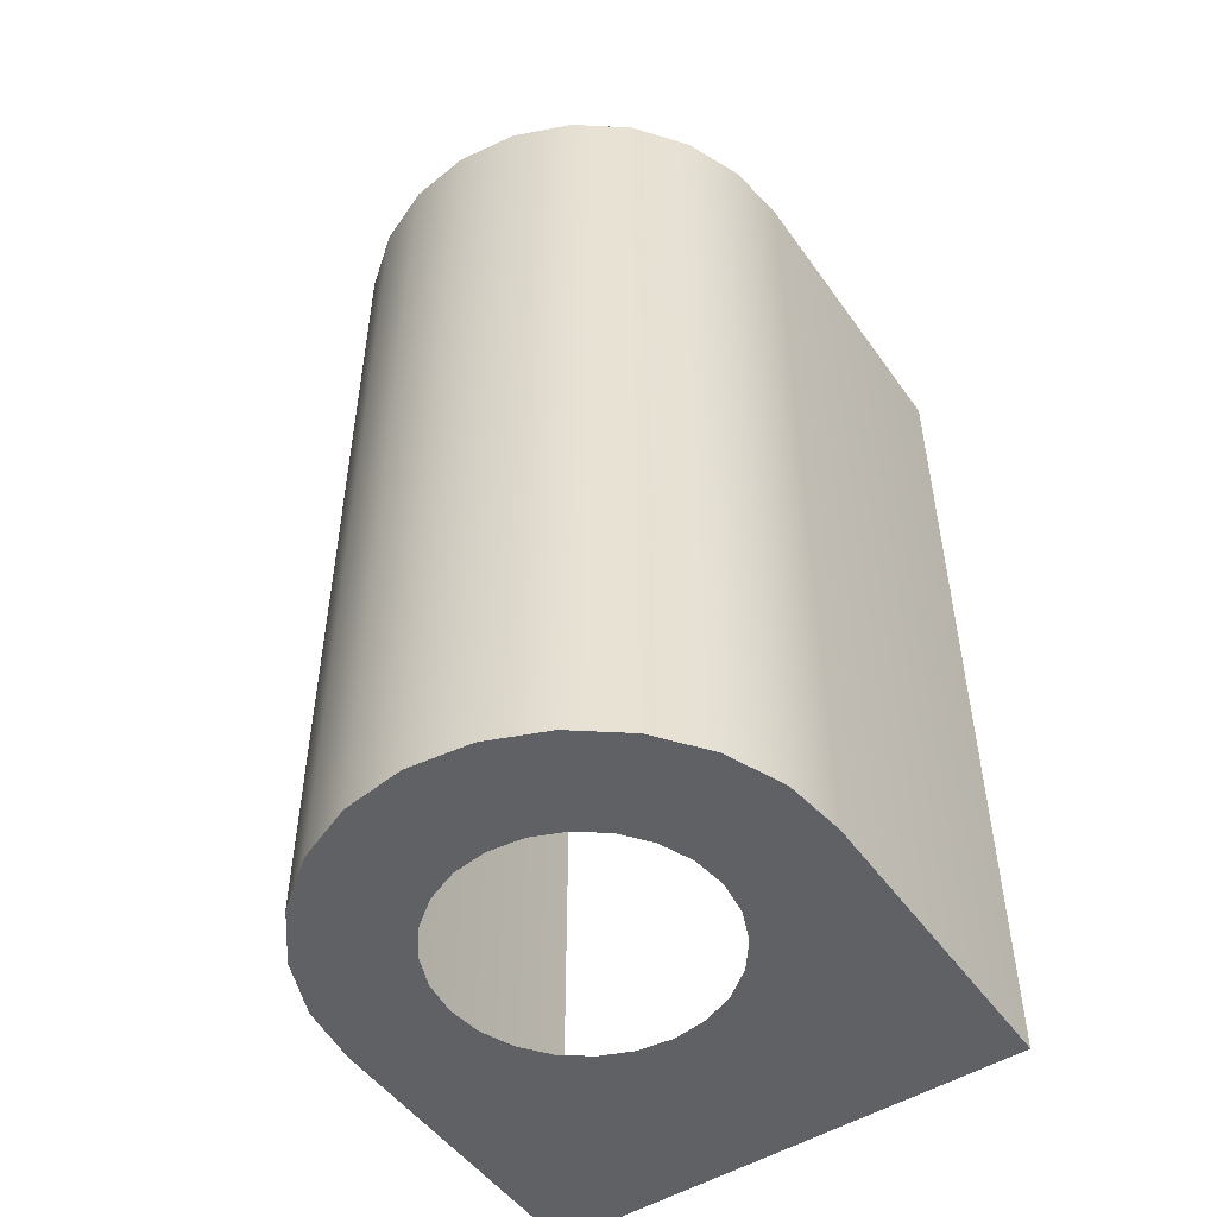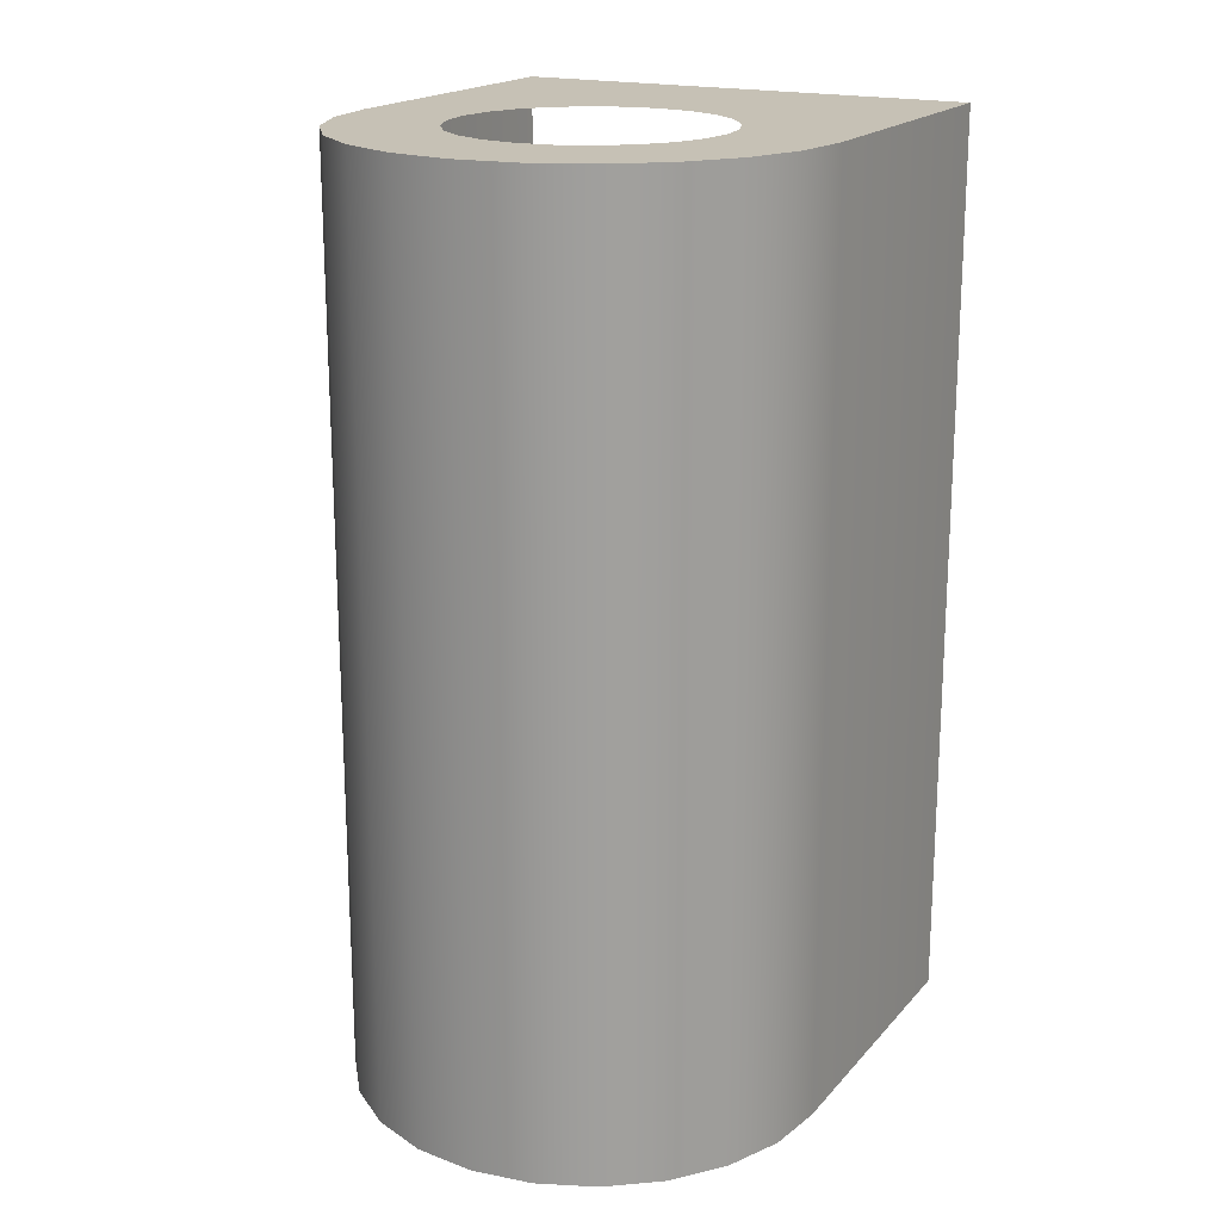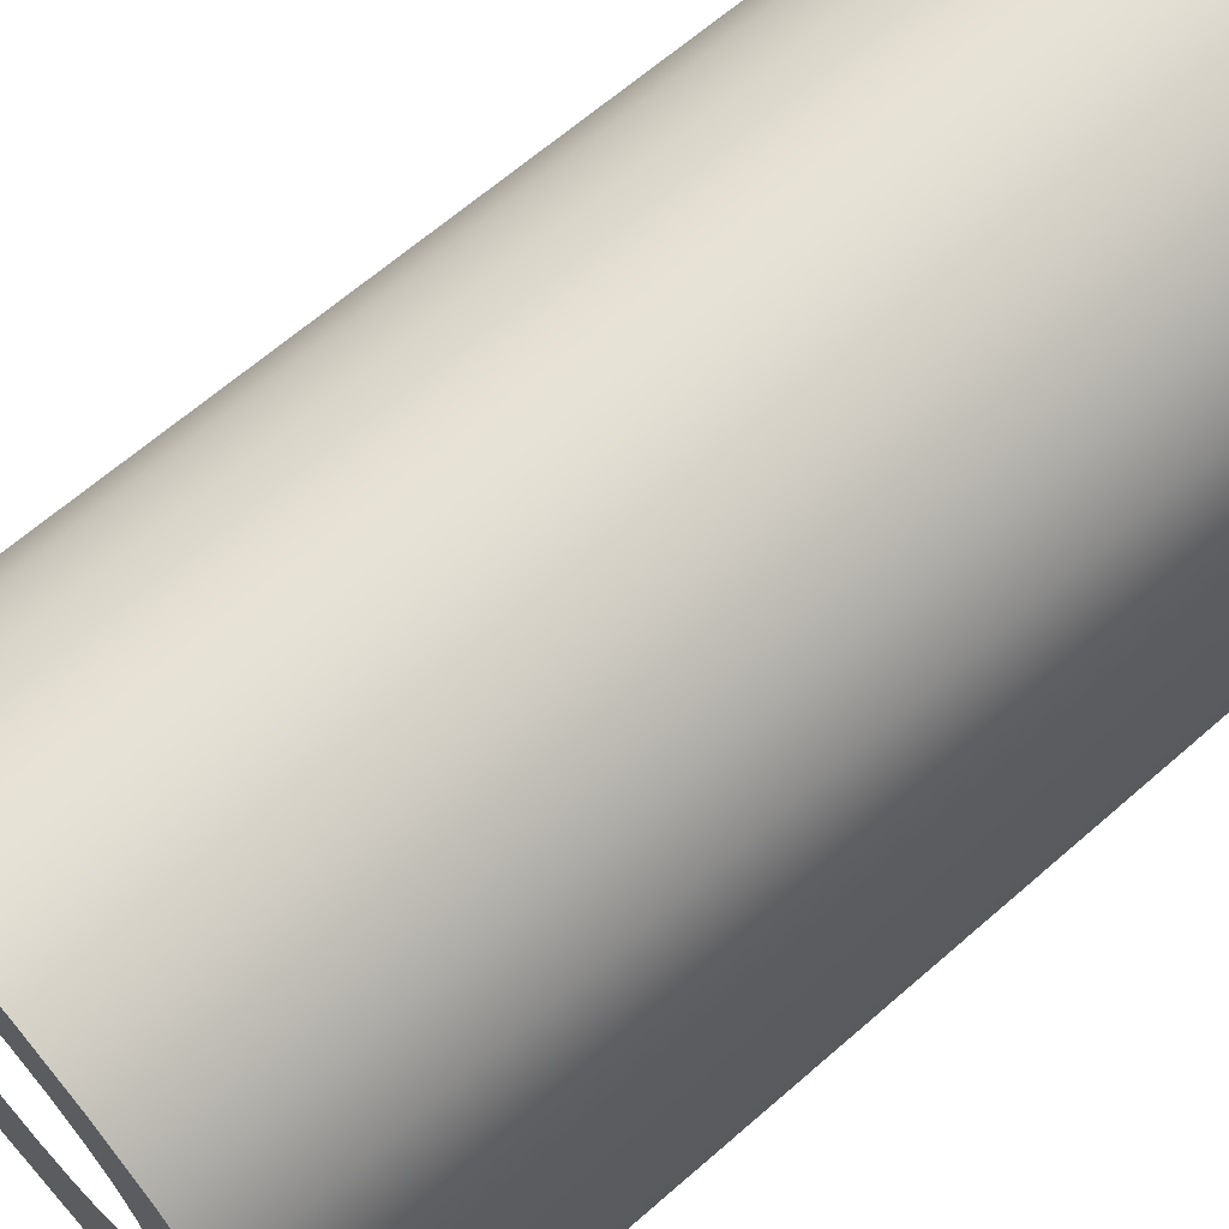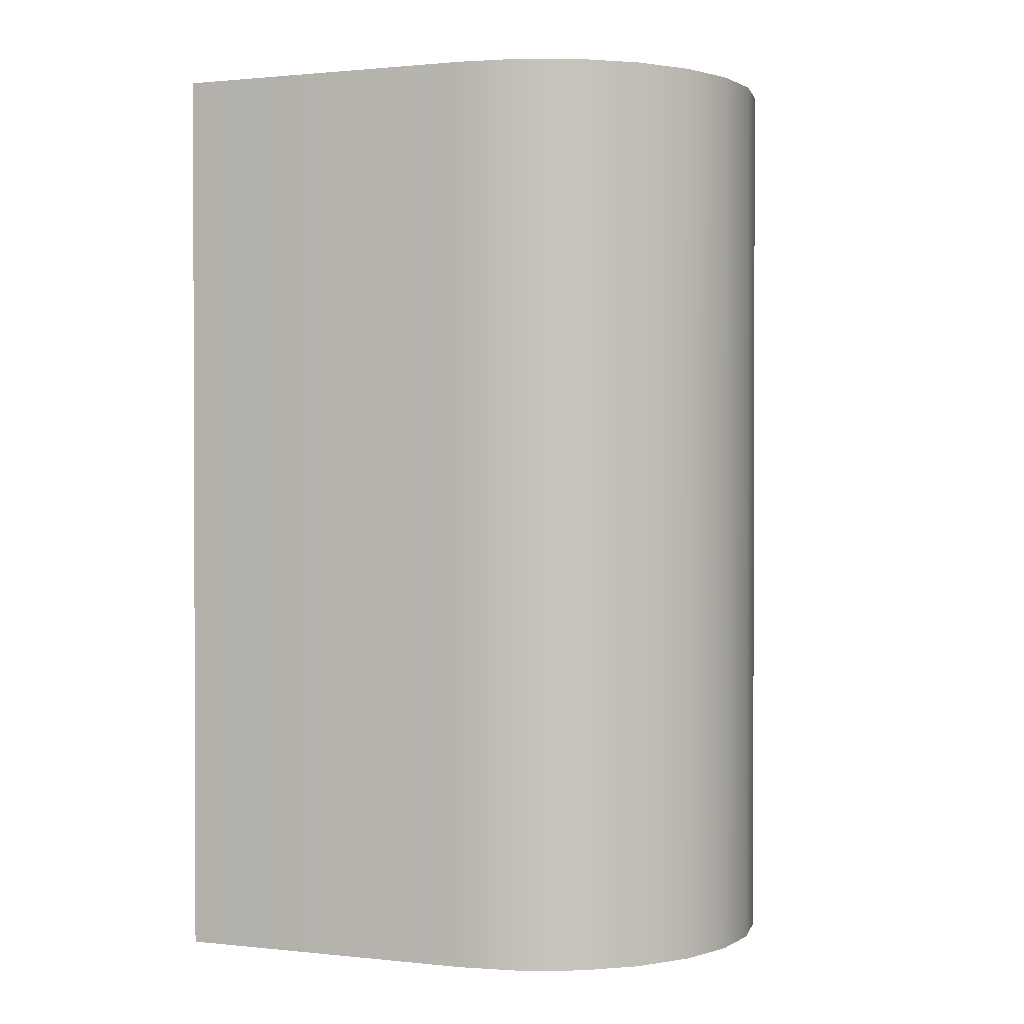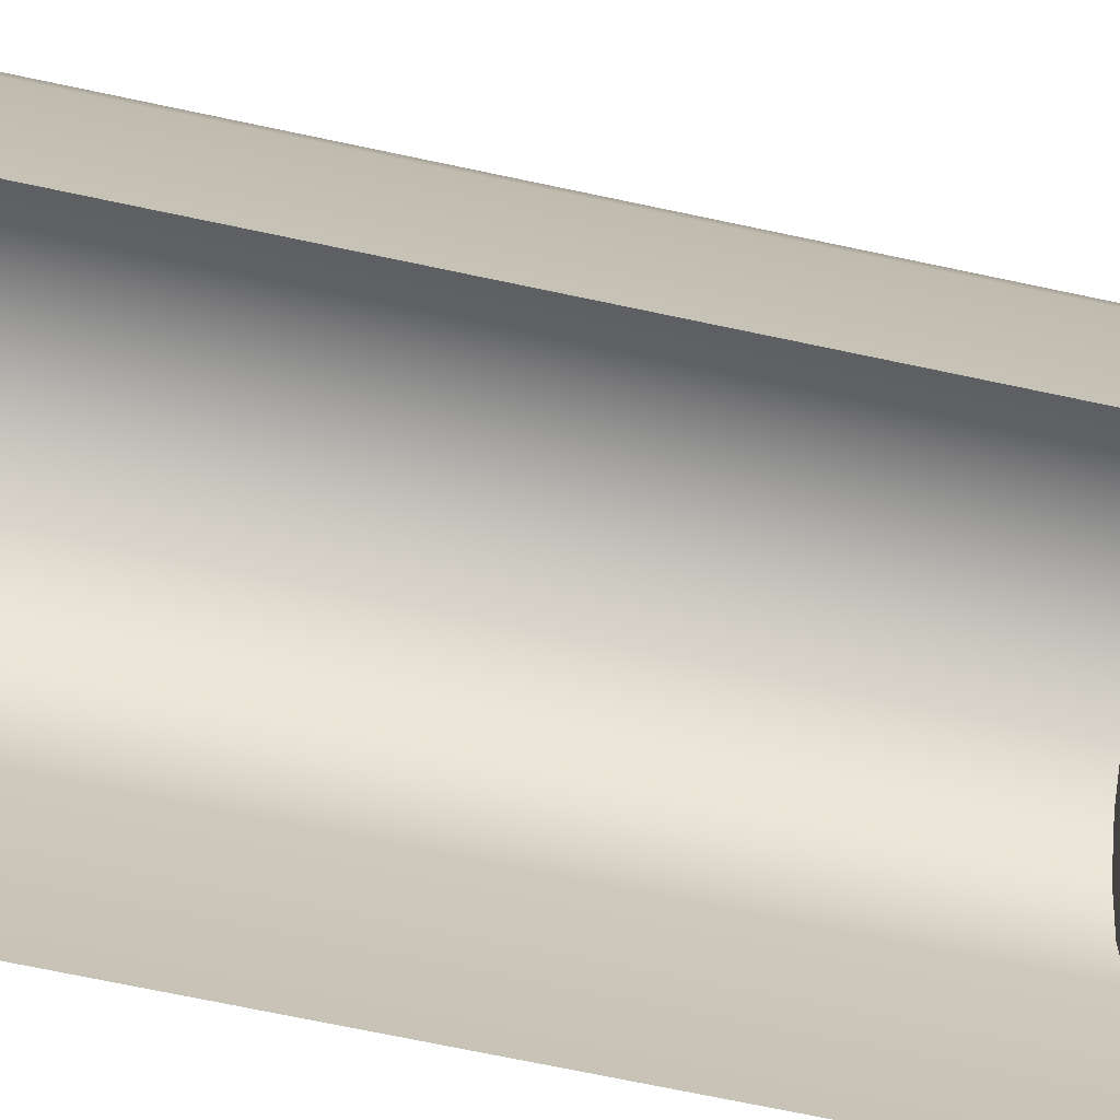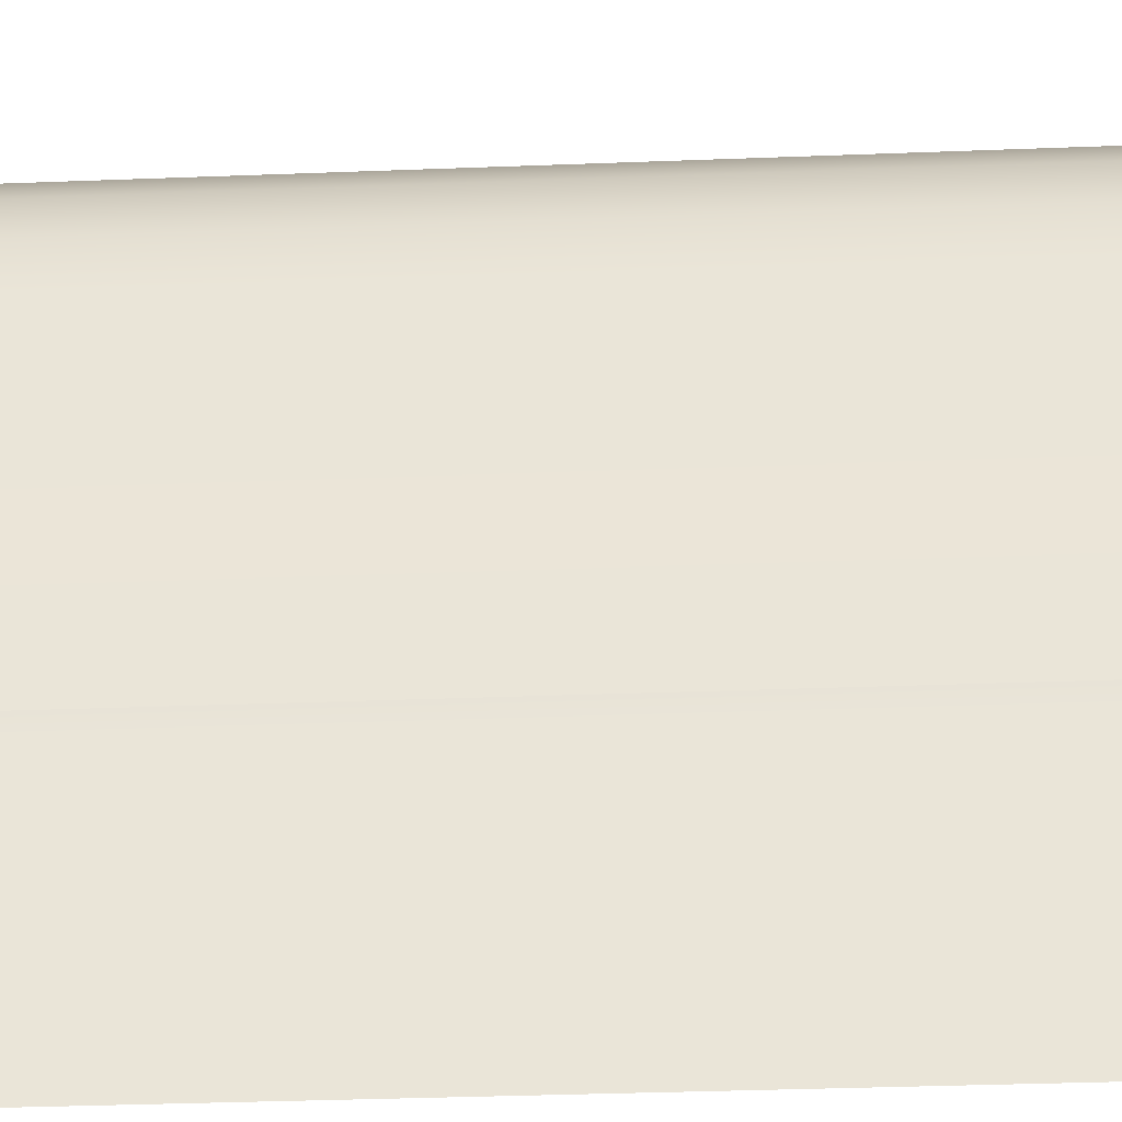
<metadata>
{"format":"obj","ext":"obj","renderer":"f3d","projection":"perspective","resolution":1024,"background":"white","views":[{"elev":-50.3,"azim":34.2,"up":"+Y"},{"elev":18.8,"azim":28.1,"up":"+Y"},{"elev":65.1,"azim":-131.3,"up":"+Z"},{"elev":1.1,"azim":-68.8,"up":"+Y"},{"elev":-73.1,"azim":78.2,"up":"+Z"},{"elev":-36.9,"azim":92.8,"up":"+Z"}]}
</metadata>
<code>
o #ID1339
v 0.3872 -0.2001 0.3699
v 0.3648 -0.2001 0.3953
v 0.3251 -0.2001 0.3699
v 0.3872 -0.2001 0.4103
v 0.3606 -0.2001 0.3936
v 0.3562 -0.2001 0.393
v 0.3684 -0.2001 0.3981
v 0.3711 -0.2001 0.4017
v 0.3729 -0.2001 0.4058
v 0.3735 -0.2001 0.4103
v 0.3862 -0.2001 0.4184
v 0.3729 -0.2001 0.4148
v 0.3711 -0.2001 0.419
v 0.3831 -0.2001 0.4258
v 0.3684 -0.2001 0.4226
v 0.3648 -0.2001 0.4253
v 0.3606 -0.2001 0.427
v 0.3781 -0.2001 0.4323
v 0.3562 -0.2001 0.4276
v 0.3475 -0.2001 0.3953
v 0.3251 -0.2001 0.4103
v 0.3517 -0.2001 0.3936
v 0.3439 -0.2001 0.3981
v 0.3412 -0.2001 0.4017
v 0.3394 -0.2001 0.4058
v 0.3388 -0.2001 0.4103
v 0.3394 -0.2001 0.4148
v 0.3261 -0.2001 0.4184
v 0.3412 -0.2001 0.419
v 0.3292 -0.2001 0.4258
v 0.3439 -0.2001 0.4226
v 0.3475 -0.2001 0.4253
v 0.3517 -0.2001 0.427
v 0.3342 -0.2001 0.4323
v 0.3717 -0.2001 0.4372
v 0.3406 -0.2001 0.4372
v 0.3642 -0.2001 0.4403
v 0.3481 -0.2001 0.4403
v 0.3562 -0.2001 0.4414
v 0.3562 -0.2001 0.4414
v 0.3642 -0.2001 0.4403
v 0.3481 -0.2001 0.4403
v 0.3406 -0.2001 0.4372
v 0.3717 -0.2001 0.4372
v 0.3342 -0.2001 0.4323
v 0.3781 -0.2001 0.4323
v 0.3562 -0.2001 0.4276
v 0.3517 -0.2001 0.427
v 0.3292 -0.2001 0.4258
v 0.3475 -0.2001 0.4253
v 0.3439 -0.2001 0.4226
v 0.3412 -0.2001 0.419
v 0.3261 -0.2001 0.4184
v 0.3394 -0.2001 0.4148
v 0.3251 -0.2001 0.4103
v 0.3388 -0.2001 0.4103
v 0.3394 -0.2001 0.4058
v 0.3412 -0.2001 0.4017
v 0.3439 -0.2001 0.3981
v 0.3475 -0.2001 0.3953
v 0.3562 -0.2001 0.393
v 0.3251 -0.2001 0.3699
v 0.3517 -0.2001 0.3936
v 0.3606 -0.2001 0.427
v 0.3831 -0.2001 0.4258
v 0.3648 -0.2001 0.4253
v 0.3684 -0.2001 0.4226
v 0.3711 -0.2001 0.419
v 0.3862 -0.2001 0.4184
v 0.3729 -0.2001 0.4148
v 0.3735 -0.2001 0.4103
v 0.3872 -0.2001 0.4103
v 0.3729 -0.2001 0.4058
v 0.3711 -0.2001 0.4017
v 0.3684 -0.2001 0.3981
v 0.3648 -0.2001 0.3953
v 0.3606 -0.2001 0.3936
v 0.3872 -0.2001 0.3699
v 0.3872 -0.07974 0.3699
v 0.3872 -0.2001 0.4103
v 0.3872 -0.2001 0.3699
v 0.3872 -0.07974 0.4103
v 0.3872 -0.07974 0.4103
v 0.3872 -0.07974 0.3699
v 0.3872 -0.2001 0.4103
v 0.3872 -0.2001 0.3699
v 0.3862 -0.2001 0.4184
v 0.3862 -0.07974 0.4184
v 0.3862 -0.07974 0.4184
v 0.3862 -0.2001 0.4184
v 0.3831 -0.2001 0.4258
v 0.3831 -0.07974 0.4258
v 0.3831 -0.07974 0.4258
v 0.3831 -0.2001 0.4258
v 0.3781 -0.2001 0.4323
v 0.3781 -0.07974 0.4323
v 0.3781 -0.07974 0.4323
v 0.3781 -0.2001 0.4323
v 0.3717 -0.07974 0.4372
v 0.3717 -0.2001 0.4372
v 0.3717 -0.07974 0.4372
v 0.3717 -0.2001 0.4372
v 0.3642 -0.07974 0.4403
v 0.3642 -0.2001 0.4403
v 0.3642 -0.07974 0.4403
v 0.3642 -0.2001 0.4403
v 0.3562 -0.07974 0.4414
v 0.3562 -0.2001 0.4414
v 0.3562 -0.07974 0.4414
v 0.3562 -0.2001 0.4414
v 0.3481 -0.07974 0.4403
v 0.3481 -0.2001 0.4403
v 0.3481 -0.07974 0.4403
v 0.3481 -0.2001 0.4403
v 0.3406 -0.07974 0.4372
v 0.3406 -0.2001 0.4372
v 0.3406 -0.07974 0.4372
v 0.3406 -0.2001 0.4372
v 0.3342 -0.07974 0.4323
v 0.3342 -0.2001 0.4323
v 0.3342 -0.07974 0.4323
v 0.3342 -0.2001 0.4323
v 0.3292 -0.2001 0.4258
v 0.3292 -0.07974 0.4258
v 0.3292 -0.07974 0.4258
v 0.3292 -0.2001 0.4258
v 0.3261 -0.2001 0.4184
v 0.3261 -0.07974 0.4184
v 0.3261 -0.07974 0.4184
v 0.3261 -0.2001 0.4184
v 0.3251 -0.2001 0.4103
v 0.3251 -0.07974 0.4103
v 0.3251 -0.07974 0.4103
v 0.3251 -0.2001 0.4103
v 0.3251 -0.07974 0.3699
v 0.3251 -0.2001 0.3699
v 0.3251 -0.07974 0.3699
v 0.3251 -0.2001 0.3699
v 0.3251 -0.07974 0.3699
v 0.3475 -0.07974 0.3953
v 0.3872 -0.07974 0.3699
v 0.3251 -0.07974 0.4103
v 0.3517 -0.07974 0.3936
v 0.3562 -0.07974 0.393
v 0.3439 -0.07974 0.3981
v 0.3412 -0.07974 0.4017
v 0.3394 -0.07974 0.4058
v 0.3388 -0.07974 0.4103
v 0.3261 -0.07974 0.4184
v 0.3394 -0.07974 0.4148
v 0.3412 -0.07974 0.419
v 0.3292 -0.07974 0.4258
v 0.3439 -0.07974 0.4226
v 0.3475 -0.07974 0.4253
v 0.3517 -0.07974 0.427
v 0.3342 -0.07974 0.4323
v 0.3562 -0.07974 0.4276
v 0.3648 -0.07974 0.3953
v 0.3872 -0.07974 0.4103
v 0.3606 -0.07974 0.3936
v 0.3684 -0.07974 0.3981
v 0.3711 -0.07974 0.4017
v 0.3729 -0.07974 0.4058
v 0.3735 -0.07974 0.4103
v 0.3729 -0.07974 0.4148
v 0.3862 -0.07974 0.4184
v 0.3711 -0.07974 0.419
v 0.3831 -0.07974 0.4258
v 0.3684 -0.07974 0.4226
v 0.3648 -0.07974 0.4253
v 0.3606 -0.07974 0.427
v 0.3781 -0.07974 0.4323
v 0.3406 -0.07974 0.4372
v 0.3717 -0.07974 0.4372
v 0.3481 -0.07974 0.4403
v 0.3642 -0.07974 0.4403
v 0.3562 -0.07974 0.4414
v 0.3562 -0.07974 0.4414
v 0.3481 -0.07974 0.4403
v 0.3642 -0.07974 0.4403
v 0.3717 -0.07974 0.4372
v 0.3406 -0.07974 0.4372
v 0.3781 -0.07974 0.4323
v 0.3342 -0.07974 0.4323
v 0.3562 -0.07974 0.4276
v 0.3606 -0.07974 0.427
v 0.3831 -0.07974 0.4258
v 0.3648 -0.07974 0.4253
v 0.3684 -0.07974 0.4226
v 0.3711 -0.07974 0.419
v 0.3862 -0.07974 0.4184
v 0.3729 -0.07974 0.4148
v 0.3872 -0.07974 0.4103
v 0.3735 -0.07974 0.4103
v 0.3729 -0.07974 0.4058
v 0.3711 -0.07974 0.4017
v 0.3684 -0.07974 0.3981
v 0.3648 -0.07974 0.3953
v 0.3562 -0.07974 0.393
v 0.3872 -0.07974 0.3699
v 0.3606 -0.07974 0.3936
v 0.3517 -0.07974 0.427
v 0.3292 -0.07974 0.4258
v 0.3475 -0.07974 0.4253
v 0.3439 -0.07974 0.4226
v 0.3412 -0.07974 0.419
v 0.3261 -0.07974 0.4184
v 0.3394 -0.07974 0.4148
v 0.3388 -0.07974 0.4103
v 0.3251 -0.07974 0.4103
v 0.3394 -0.07974 0.4058
v 0.3412 -0.07974 0.4017
v 0.3439 -0.07974 0.3981
v 0.3475 -0.07974 0.3953
v 0.3517 -0.07974 0.3936
v 0.3251 -0.07974 0.3699
f 1 2 3
f 2 1 4
f 3 2 5
f 3 5 6
f 2 4 7
f 7 4 8
f 8 4 9
f 9 4 10
f 10 4 11
f 10 11 12
f 12 11 13
f 13 11 14
f 13 14 15
f 15 14 16
f 16 14 17
f 17 14 18
f 17 18 19
f 3 20 21
f 20 3 22
f 22 3 6
f 21 20 23
f 21 23 24
f 21 24 25
f 21 25 26
f 21 26 27
f 21 27 28
f 28 27 29
f 28 29 30
f 30 29 31
f 30 31 32
f 30 32 33
f 30 33 34
f 34 33 19
f 34 19 18
f 34 18 35
f 34 35 36
f 36 35 37
f 36 37 38
f 38 37 39
f 79 80 81
f 80 79 82
f 82 87 80
f 87 82 88
f 88 91 87
f 91 88 92
f 92 95 91
f 95 92 96
f 95 99 100
f 99 95 96
f 100 103 104
f 103 100 99
f 104 107 108
f 107 104 103
f 108 111 112
f 111 108 107
f 112 115 116
f 115 112 111
f 116 119 120
f 119 116 115
f 119 123 120
f 123 119 124
f 124 127 123
f 127 124 128
f 128 131 127
f 131 128 132
f 131 135 136
f 135 131 132
f 139 140 141
f 140 139 142
f 141 140 143
f 141 143 144
f 140 142 145
f 145 142 146
f 146 142 147
f 147 142 148
f 148 142 149
f 148 149 150
f 150 149 151
f 151 149 152
f 151 152 153
f 153 152 154
f 154 152 155
f 155 152 156
f 155 156 157
f 141 158 159
f 158 141 160
f 160 141 144
f 159 158 161
f 159 161 162
f 159 162 163
f 159 163 164
f 159 164 165
f 159 165 166
f 166 165 167
f 166 167 168
f 168 167 169
f 168 169 170
f 168 170 171
f 168 171 172
f 172 171 157
f 172 157 156
f 172 156 173
f 172 173 174
f 174 173 175
f 174 175 176
f 176 175 177
f 40 41 42
f 42 41 43
f 41 44 43
f 43 44 45
f 44 46 45
f 46 47 45
f 47 48 45
f 45 48 49
f 48 50 49
f 50 51 49
f 51 52 49
f 49 52 53
f 52 54 53
f 53 54 55
f 54 56 55
f 56 57 55
f 57 58 55
f 58 59 55
f 59 60 55
f 61 62 63
f 63 62 60
f 55 60 62
f 47 46 64
f 46 65 64
f 64 65 66
f 66 65 67
f 67 65 68
f 65 69 68
f 68 69 70
f 70 69 71
f 69 72 71
f 71 72 73
f 73 72 74
f 74 72 75
f 75 72 76
f 61 77 62
f 77 76 62
f 72 78 76
f 62 76 78
f 83 84 85
f 86 85 84
f 89 83 90
f 85 90 83
f 93 89 94
f 90 94 89
f 97 93 98
f 94 98 93
f 97 98 101
f 102 101 98
f 101 102 105
f 106 105 102
f 105 106 109
f 110 109 106
f 109 110 113
f 114 113 110
f 113 114 117
f 118 117 114
f 117 118 121
f 122 121 118
f 125 121 126
f 122 126 121
f 129 125 130
f 126 130 125
f 133 129 134
f 130 134 129
f 133 134 137
f 138 137 134
f 178 179 180
f 180 179 181
f 179 182 181
f 181 182 183
f 182 184 183
f 184 185 183
f 185 186 183
f 183 186 187
f 186 188 187
f 188 189 187
f 189 190 187
f 187 190 191
f 190 192 191
f 191 192 193
f 192 194 193
f 194 195 193
f 195 196 193
f 196 197 193
f 197 198 193
f 199 200 201
f 201 200 198
f 193 198 200
f 185 184 202
f 184 203 202
f 202 203 204
f 204 203 205
f 205 203 206
f 203 207 206
f 206 207 208
f 208 207 209
f 207 210 209
f 209 210 211
f 211 210 212
f 212 210 213
f 213 210 214
f 199 215 200
f 215 214 200
f 210 216 214
f 200 214 216

</code>
